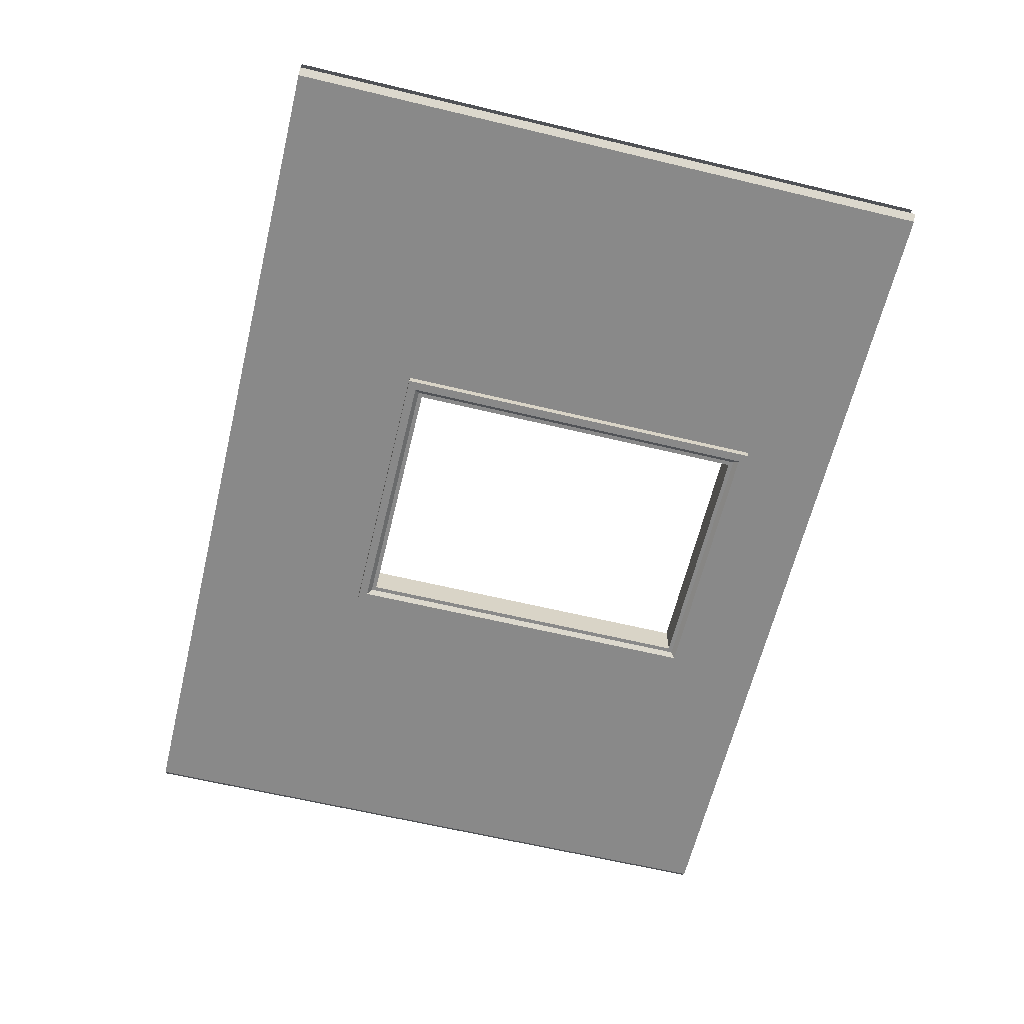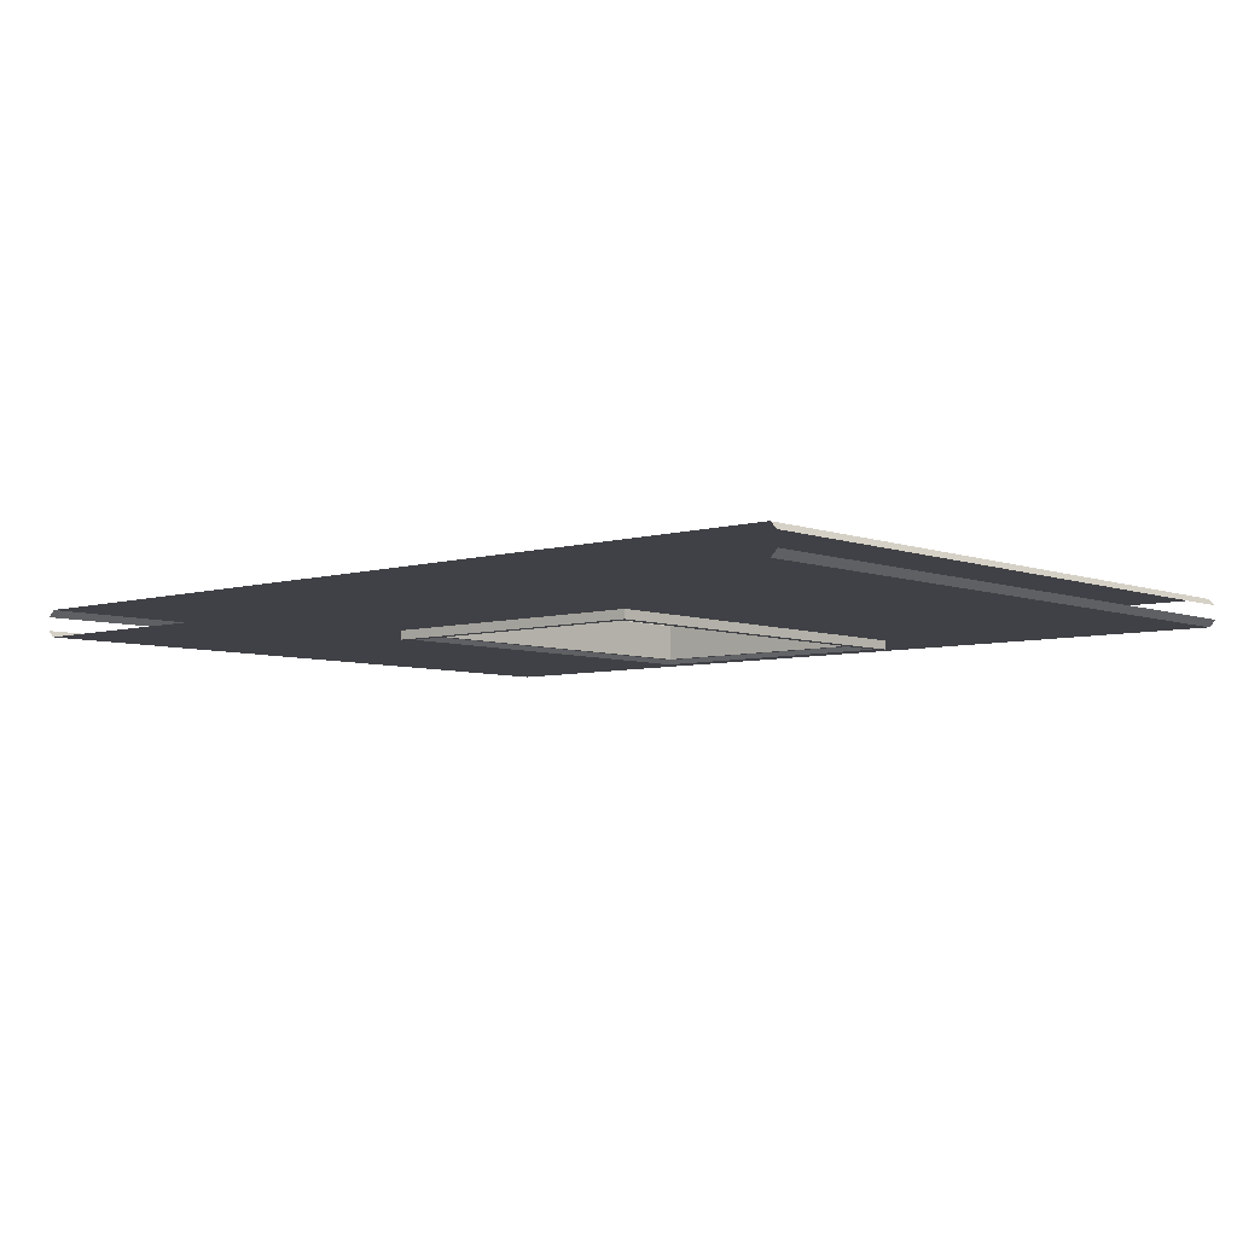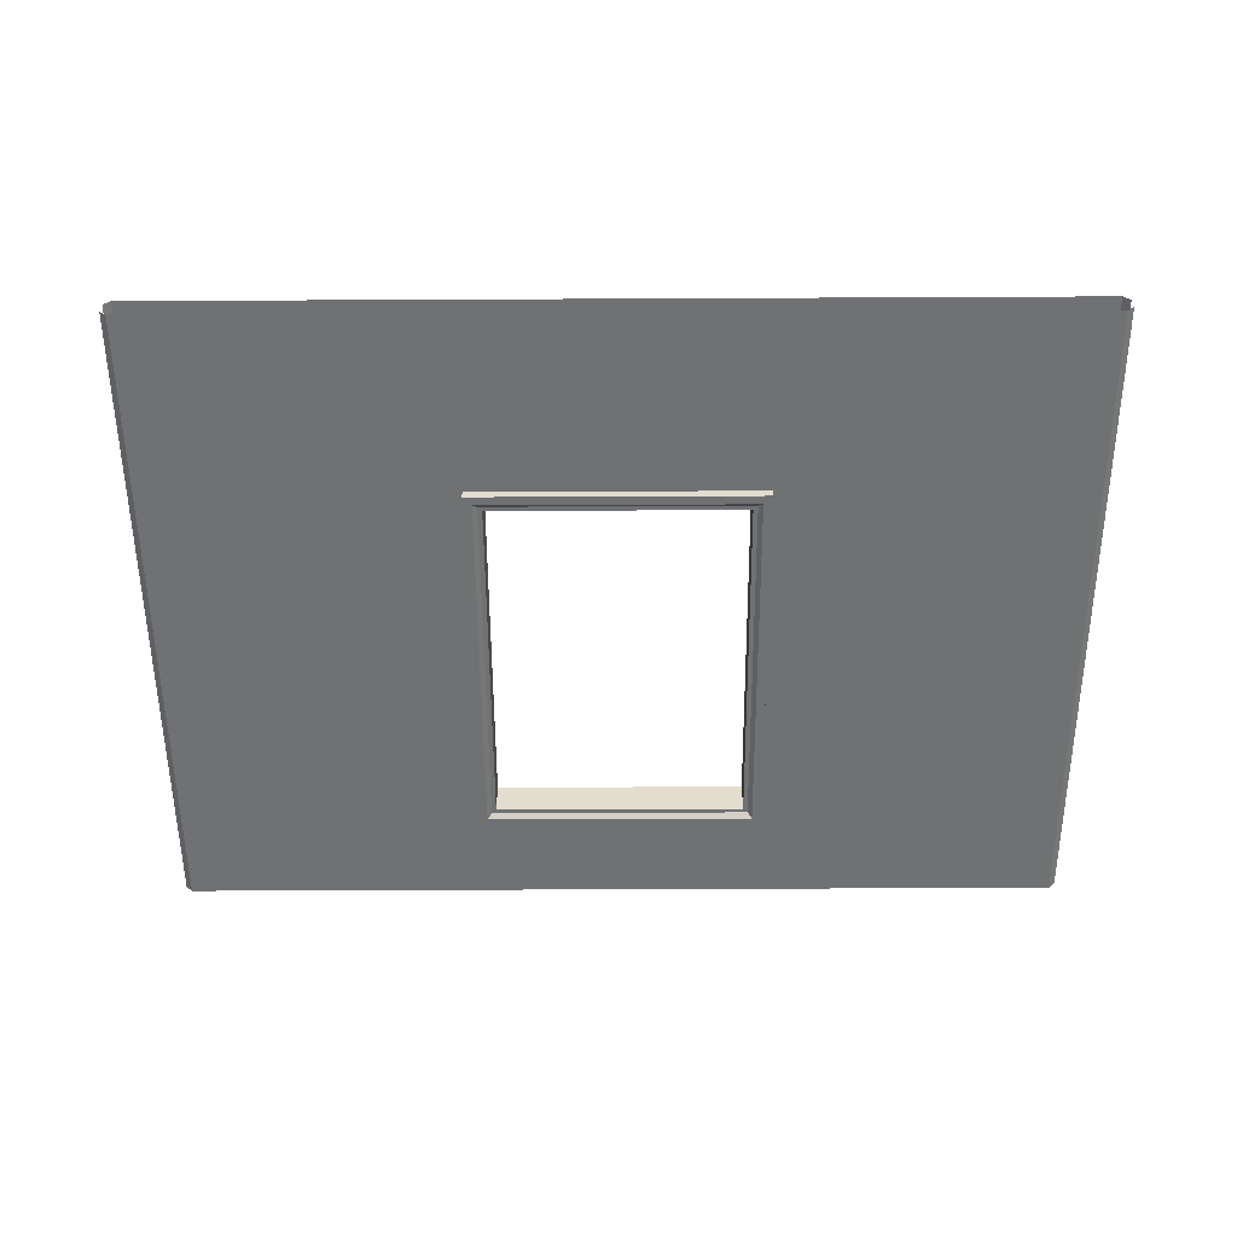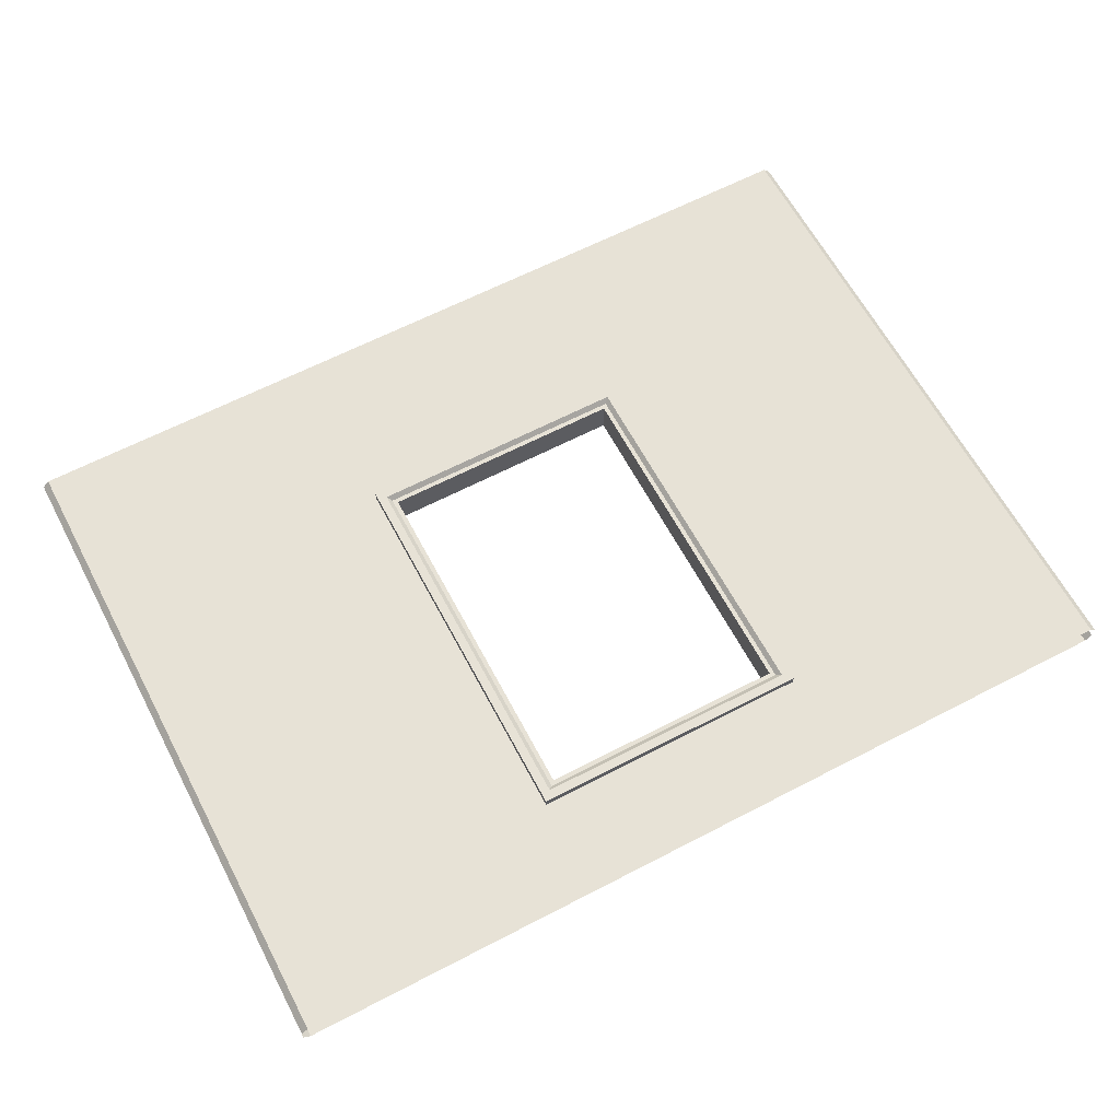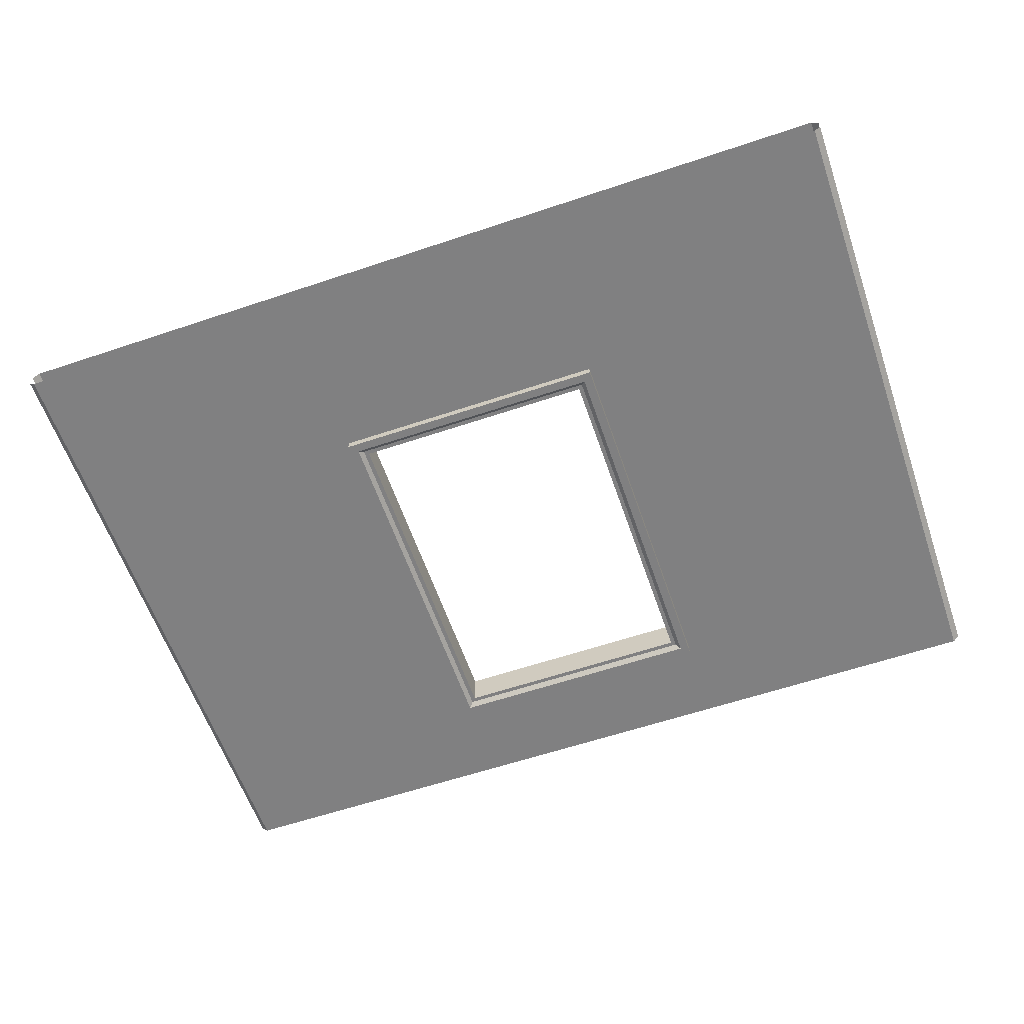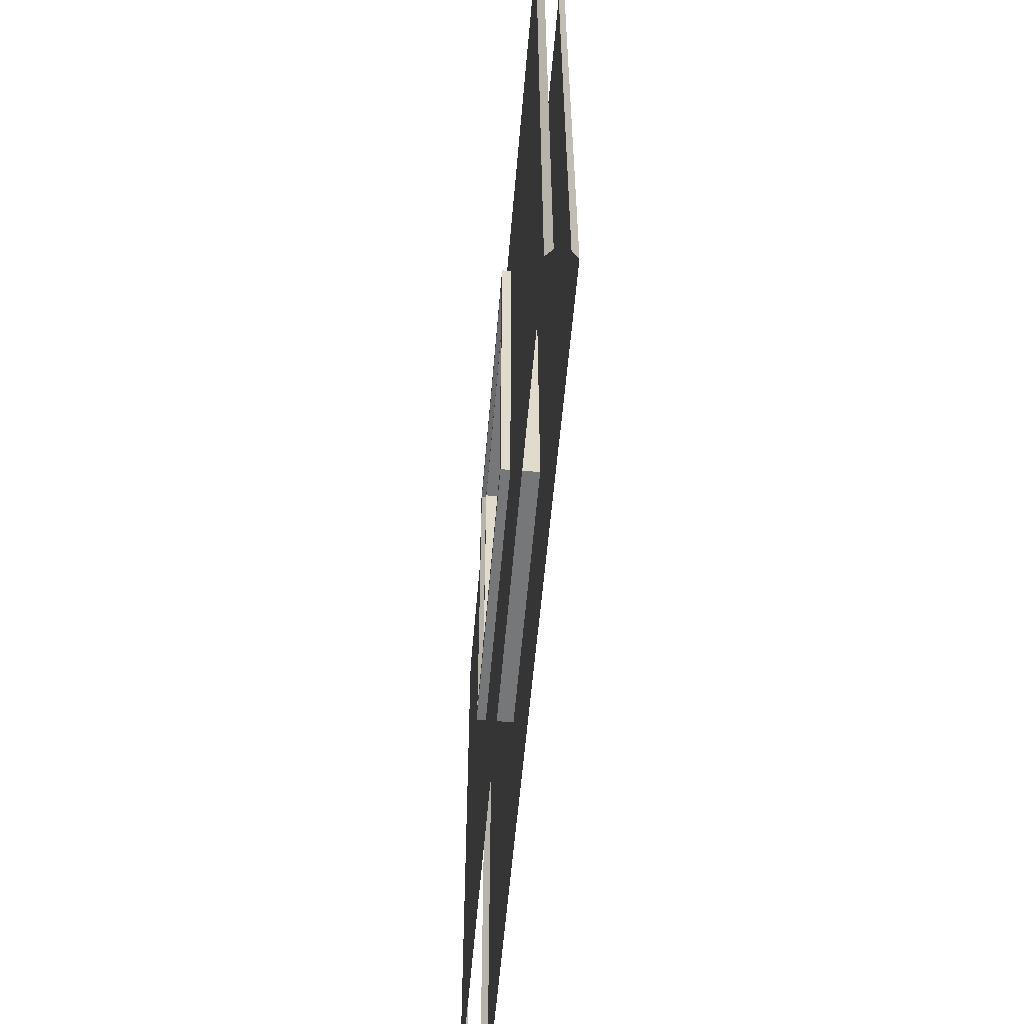
<metadata>
{"format":"obj","ext":"obj","renderer":"f3d","projection":"perspective","resolution":1024,"background":"white","views":[{"elev":-63.1,"azim":76.4,"up":"+Z"},{"elev":-6.0,"azim":41.8,"up":"+Z"},{"elev":-55.1,"azim":0.3,"up":"+Z"},{"elev":63.1,"azim":152.2,"up":"+Z"},{"elev":-60.2,"azim":19.0,"up":"+Z"},{"elev":-57.0,"azim":85.2,"up":"+Y"}]}
</metadata>
<code>
o window_1_single_frame_only
v 2 0 0.06
v 2 3 0.06
v 2 0 -0.06
v 2 3 -0.06
v 2.03 0 0.03
v 2.03 3 0.03
v 2.03 0 -0.03
v 2.03 3 -0.03
v -2 0 -0.06
v -2 3 -0.06
v -2 0 0.06
v -2 3 0.06
v -2.03 0 -0.03
v -2.03 3 -0.03
v -2.03 0 0.03
v -2.03 3 0.03
v -0.64 0.82 -0.06
v -0.64 2.58 -0.06
v 0.64 0.82 -0.06
v 0.64 2.58 -0.06
v 0.64 0.82 0.06
v -0.64 0.82 0.06
v -0.64 2.58 0.06
v 0.64 2.58 0.06
v 0.64 0.82 -0.1
v 0.64 0.82 0.1
v -0.56 0.9 -0.08
v -0.56 0.9 0.08
v -0.64 0.82 -0.1
v -0.64 0.82 0.1
v 0.56 0.9 -0.08
v -0.58 0.88 -0.08
v -0.6 0.86 -0.1
v 0.6 0.86 -0.1
v 0.58 0.88 -0.08
v 0.6 0.86 0.1
v -0.6 0.86 0.1
v -0.58 0.88 0.08
v 0.58 0.88 0.08
v -0.64 2.58 -0.1
v -0.64 2.58 0.1
v 0.56 2.5 -0.08
v 0.56 2.5 0.08
v 0.64 2.58 -0.1
v 0.64 2.58 0.1
v -0.56 2.5 -0.08
v -0.56 2.5 0.08
v 0.56 0.9 0.08
v 0.6 2.54 -0.1
v 0.58 2.52 -0.08
v -0.6 2.54 -0.1
v -0.58 2.52 -0.08
v -0.58 2.52 0.08
v -0.6 2.54 0.1
v 0.6 2.54 0.1
v 0.58 2.52 0.08
f 2 1 5 6
f 11 12 16 15
f 21 1 2 24
f 24 2 12 23
f 22 11 1 21
f 23 12 11 22
f 18 10 4 20
f 17 9 10 18
f 3 4 8 7
f 10 9 13 14
f 3 9 17 19
f 4 3 19 20
f 30 29 25 26
f 33 34 25 29
f 38 39 48 28
f 31 27 28 48
f 27 31 35 32
f 32 35 34 33
f 30 26 36 37
f 37 36 39 38
f 45 44 40 41
f 40 29 30 41
f 55 36 26 45
f 26 25 44 45
f 46 47 28 27
f 38 28 47 53
f 49 51 40 44
f 43 42 31 48
f 56 53 47 43
f 32 52 46 27
f 35 31 42 50
f 46 42 43 47
f 25 34 49 44
f 34 35 50 49
f 29 40 51 33
f 33 51 52 32
f 42 46 52 50
f 50 52 51 49
f 45 41 54 55
f 55 54 53 56
f 30 37 54 41
f 37 38 53 54
f 43 48 39 56
f 56 39 36 55

</code>
